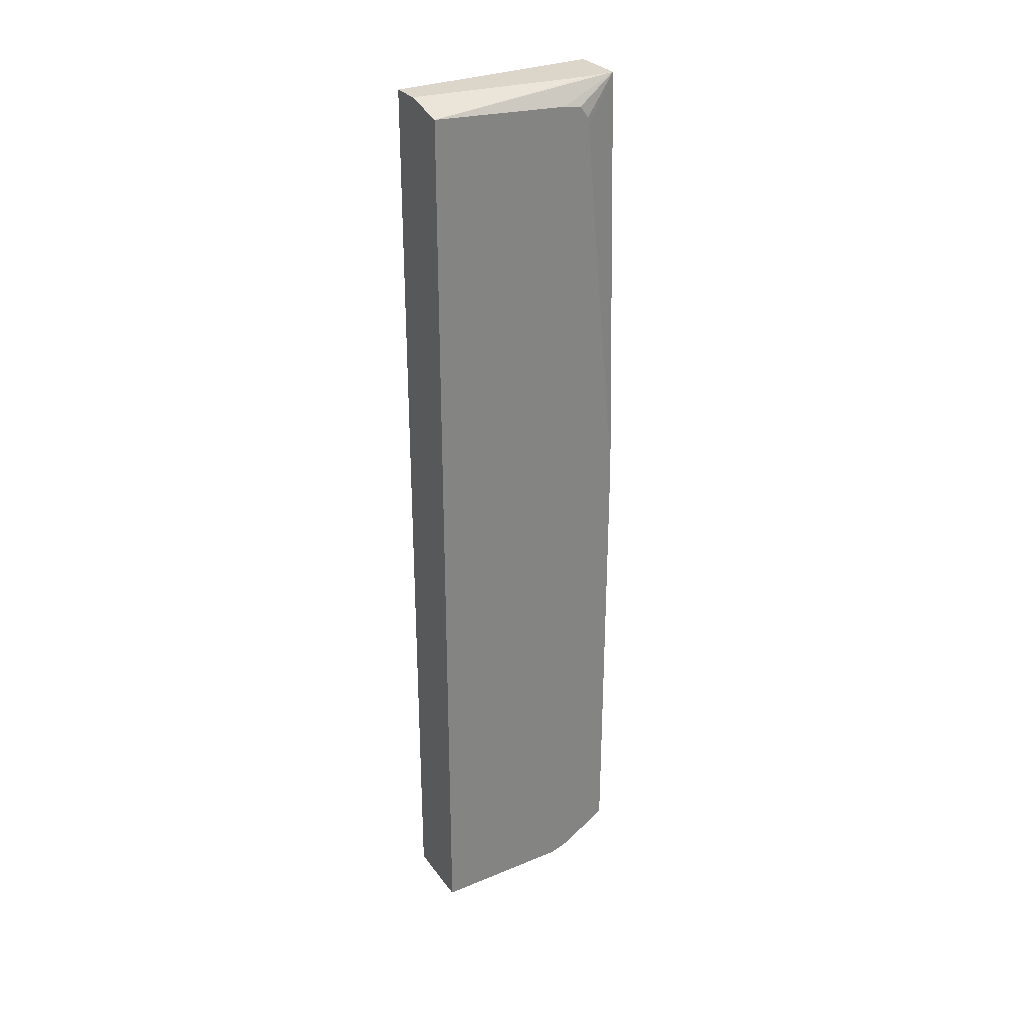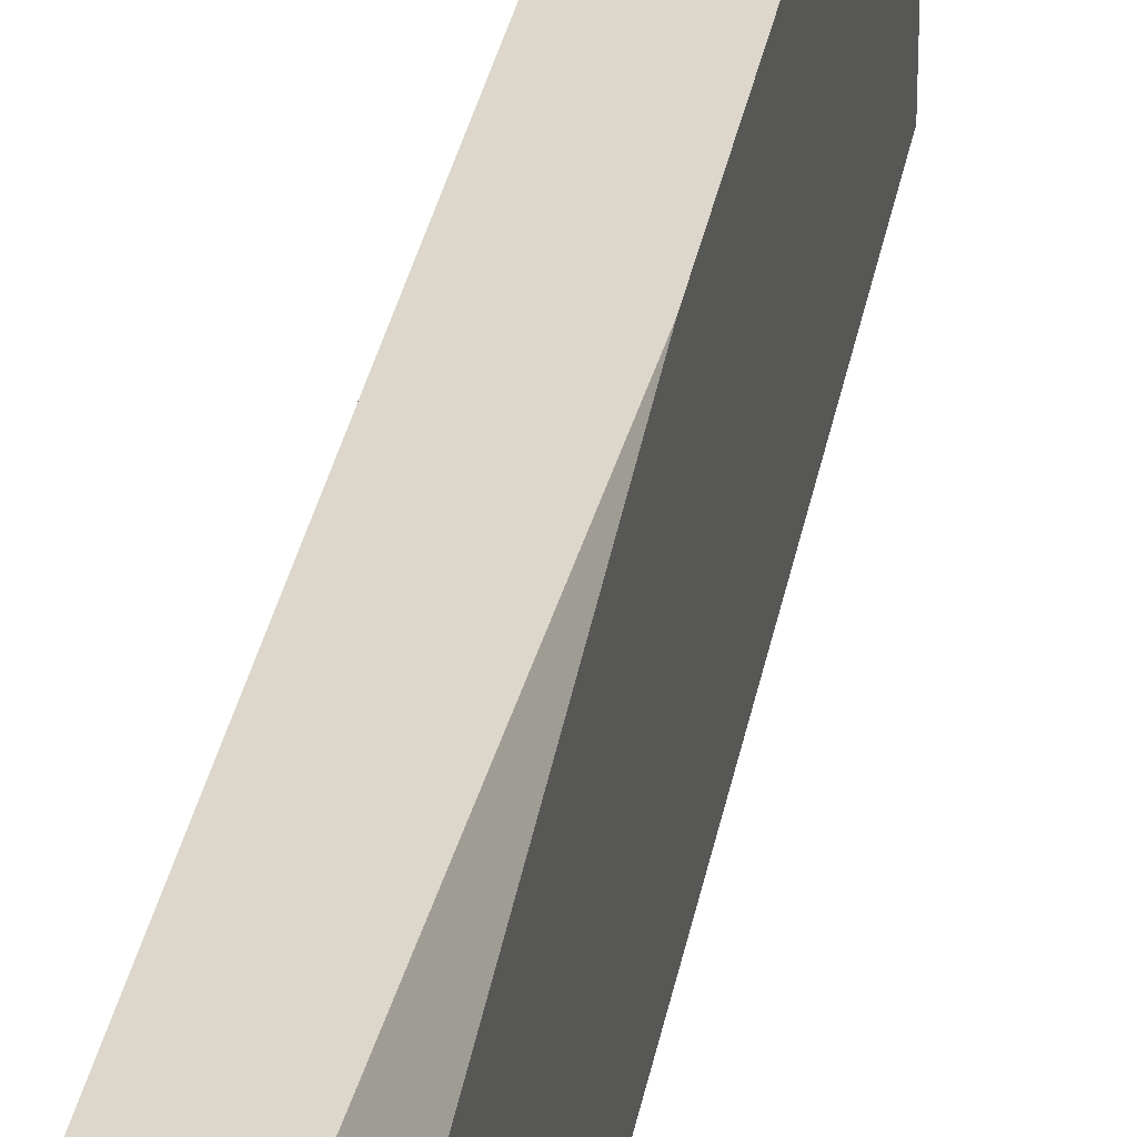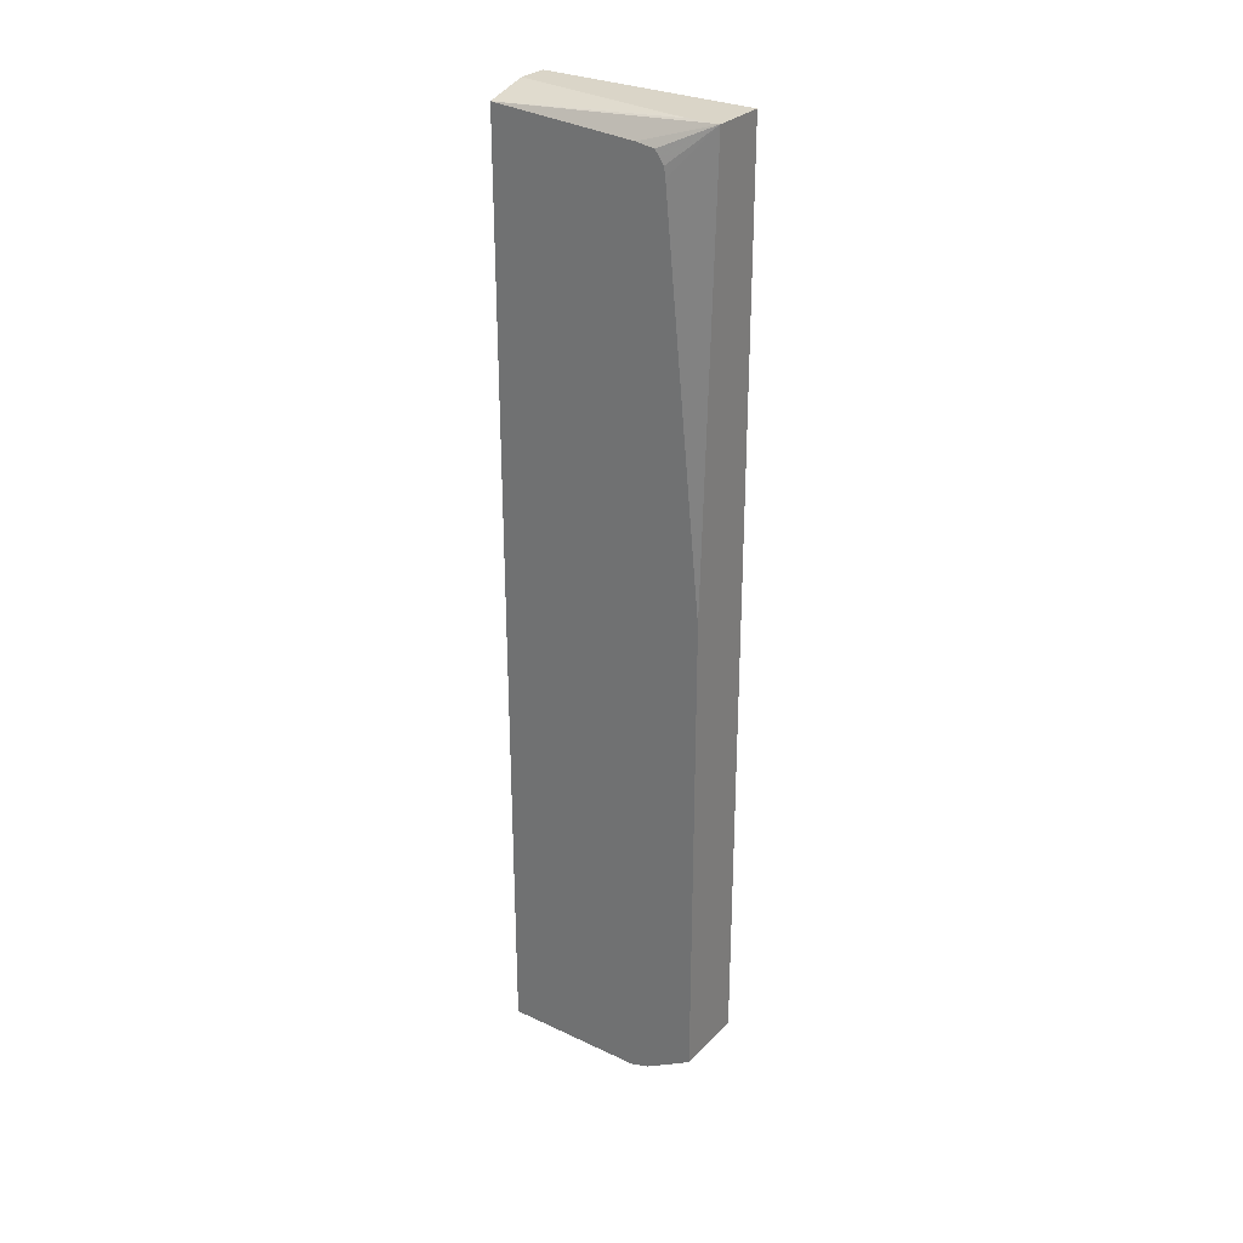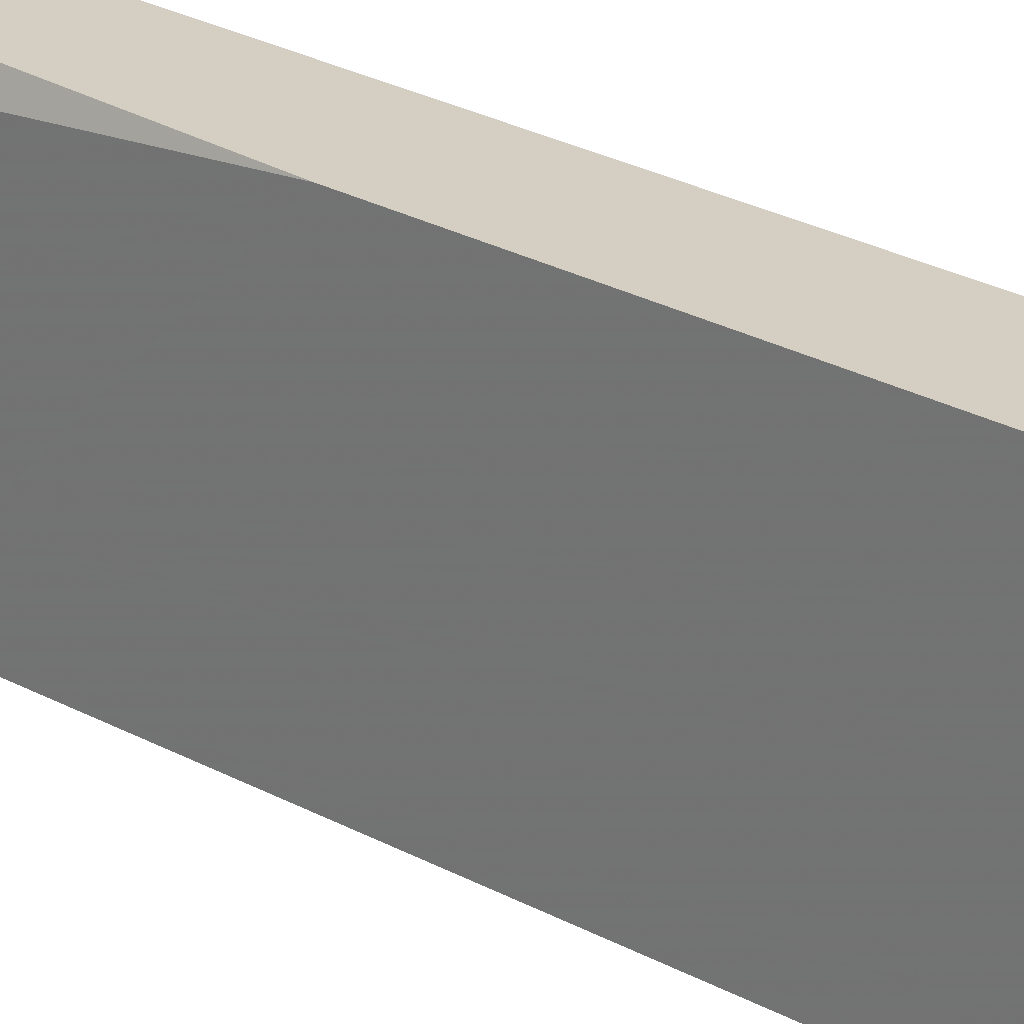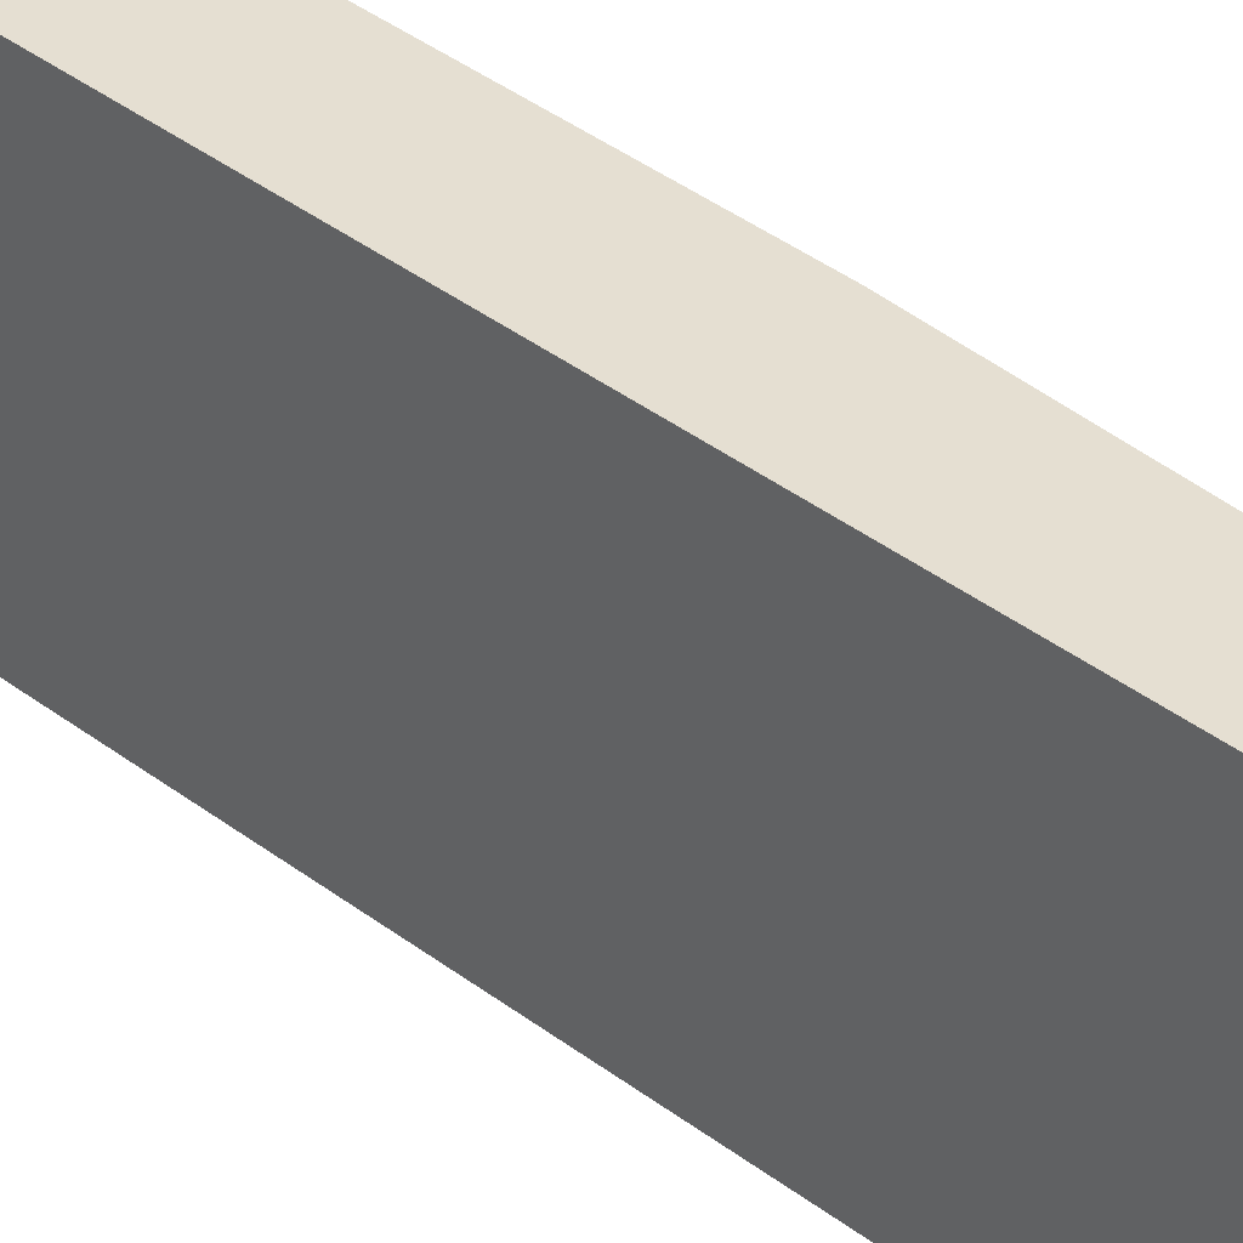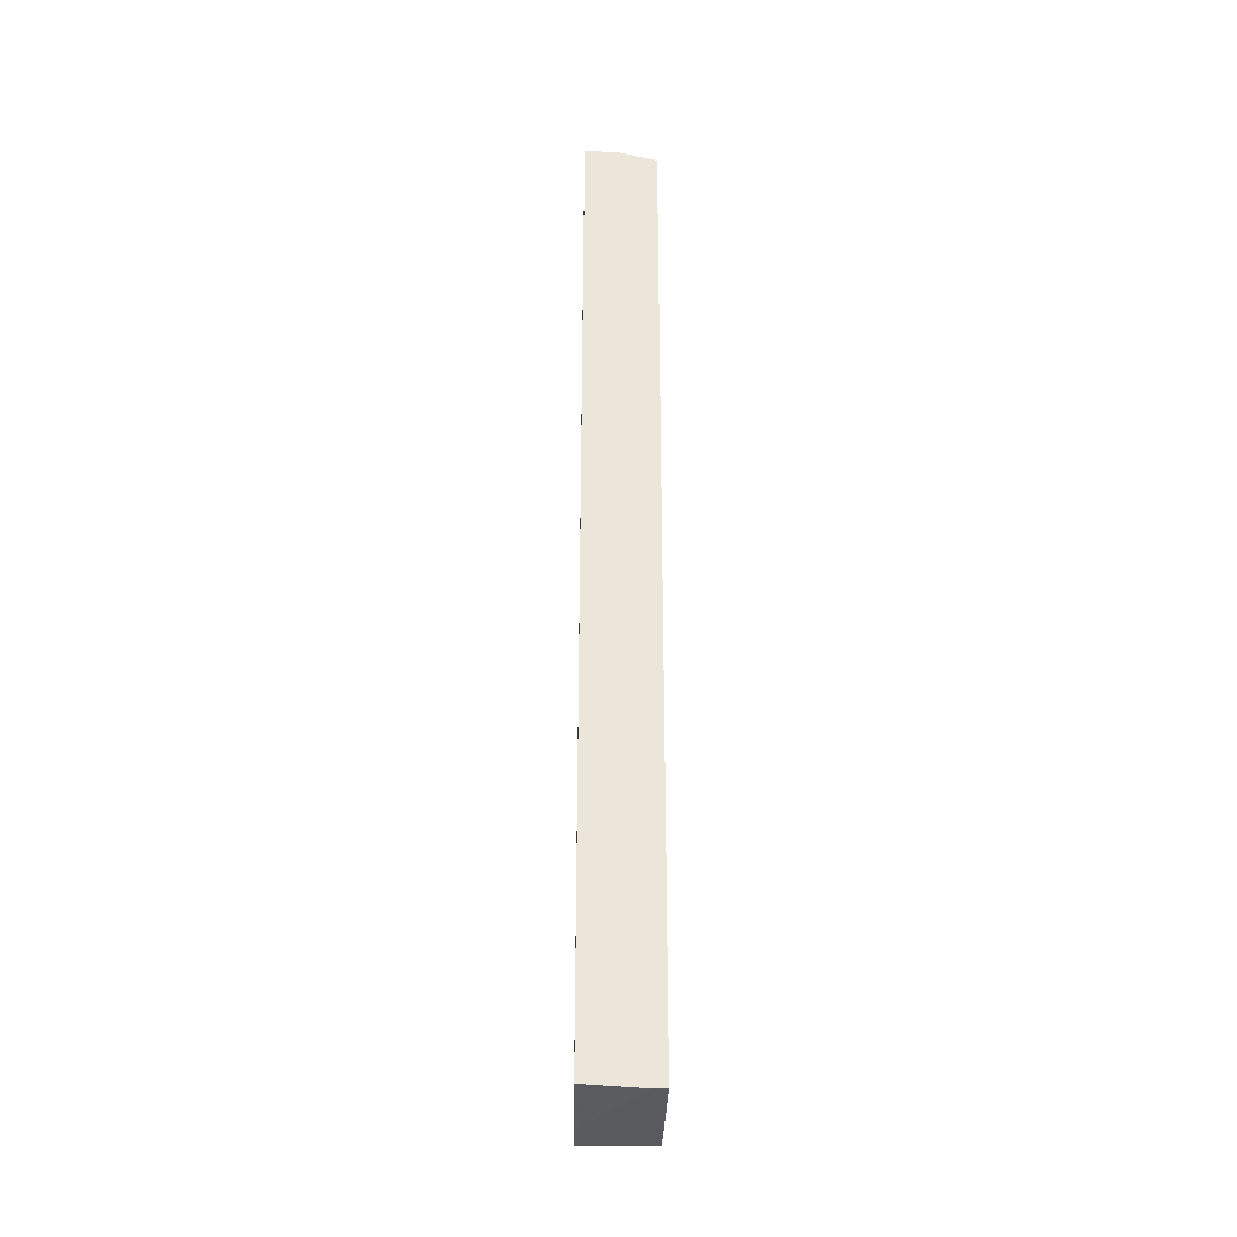
<metadata>
{"format":"obj","ext":"obj","renderer":"f3d","projection":"perspective","resolution":1024,"background":"white","views":[{"elev":29.9,"azim":-121.0,"up":"+Y"},{"elev":30.8,"azim":-170.3,"up":"+Z"},{"elev":29.1,"azim":-55.2,"up":"+Y"},{"elev":25.7,"azim":-48.5,"up":"+Z"},{"elev":37.4,"azim":134.7,"up":"+Z"},{"elev":-31.5,"azim":178.7,"up":"+Y"}]}
</metadata>
<code>
v -0.007785 0.009401 0.01565
v -0.007785 0.009401 0.009779
v -0.009293 0.009401 0.01565
v -0.007785 -0.01629 0.01565
v -0.008598 0.009401 0.009779
v -0.007785 -0.01719 0.009779
v -0.009296 0.009401 0.01483
v -0.009783 0.009104 0.009779
v -0.009783 0.008837 0.01378
v -0.009783 0.008759 0.01429
v -0.009783 0.008422 0.01453
v -0.009783 0.008147 0.01457
v -0.009783 0.008118 0.01458
v -0.009783 -0.002684 0.01565
v -0.009783 -0.01629 0.01565
v -0.007785 -0.01712 0.01428
v -0.009247 0.009401 0.0143
v -0.007785 -0.01729 0.0127
v -0.009424 -0.01729 0.009779
v -0.009783 -0.01729 0.009779
v -0.009783 -0.01712 0.01428
v -0.009783 -0.01724 0.01394
v -0.007785 -0.01728 0.01381
v -0.007785 -0.01729 0.01377
v -0.009783 -0.01729 0.01377
f 1 2 5
f 1 5 17
f 1 17 7
f 1 7 3
f 1 3 14
f 1 14 15
f 1 15 4
f 1 4 16
f 1 16 23
f 1 23 24
f 1 24 18
f 1 18 6
f 1 6 2
f 2 6 19
f 2 19 20
f 2 20 8
f 2 8 5
f 3 7 8
f 3 8 9
f 3 9 10
f 3 10 11
f 3 11 12
f 3 12 13
f 3 13 14
f 4 15 21
f 4 21 16
f 5 8 17
f 6 18 19
f 7 17 8
f 8 20 25
f 8 25 22
f 8 22 21
f 8 21 15
f 8 15 14
f 8 14 13
f 8 13 12
f 8 12 11
f 8 11 10
f 8 10 9
f 16 21 22
f 16 22 23
f 18 24 25
f 18 25 20
f 18 20 19
f 22 25 23
f 23 25 24

</code>
